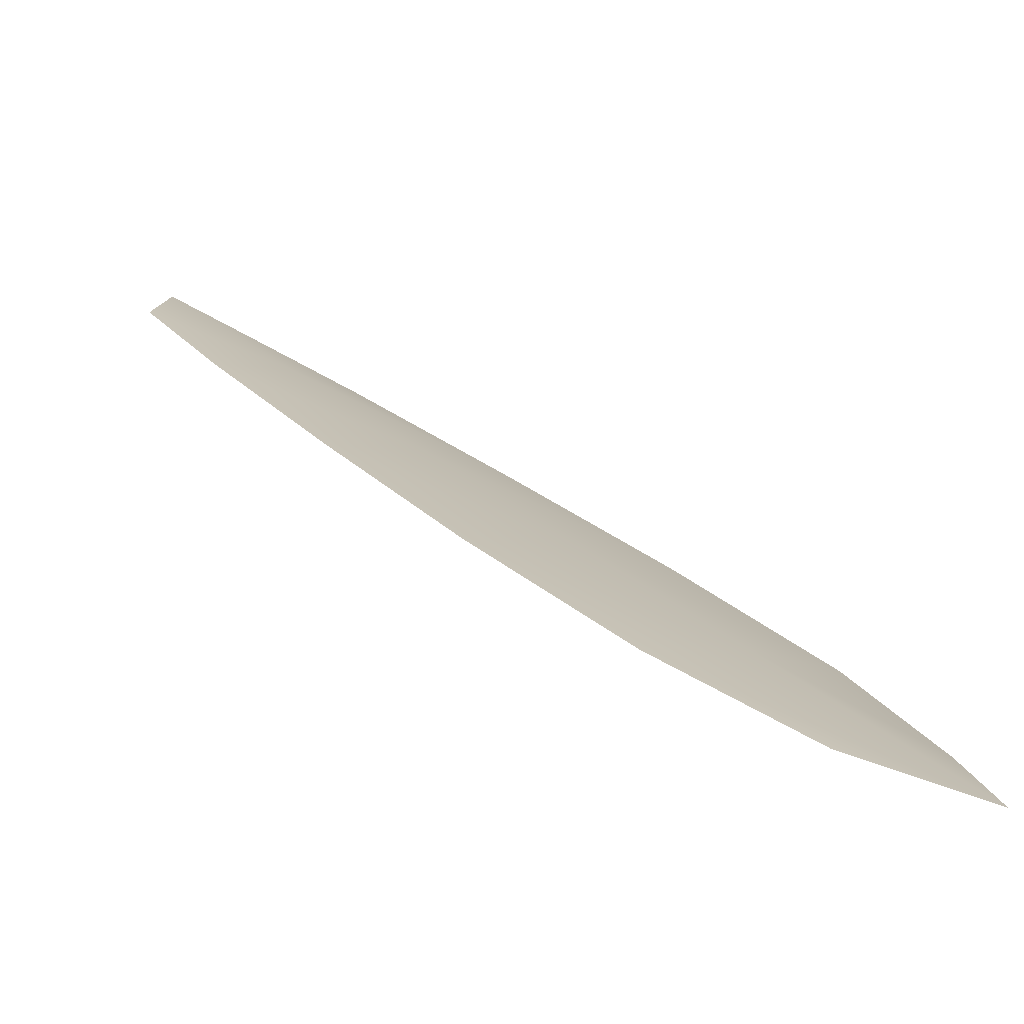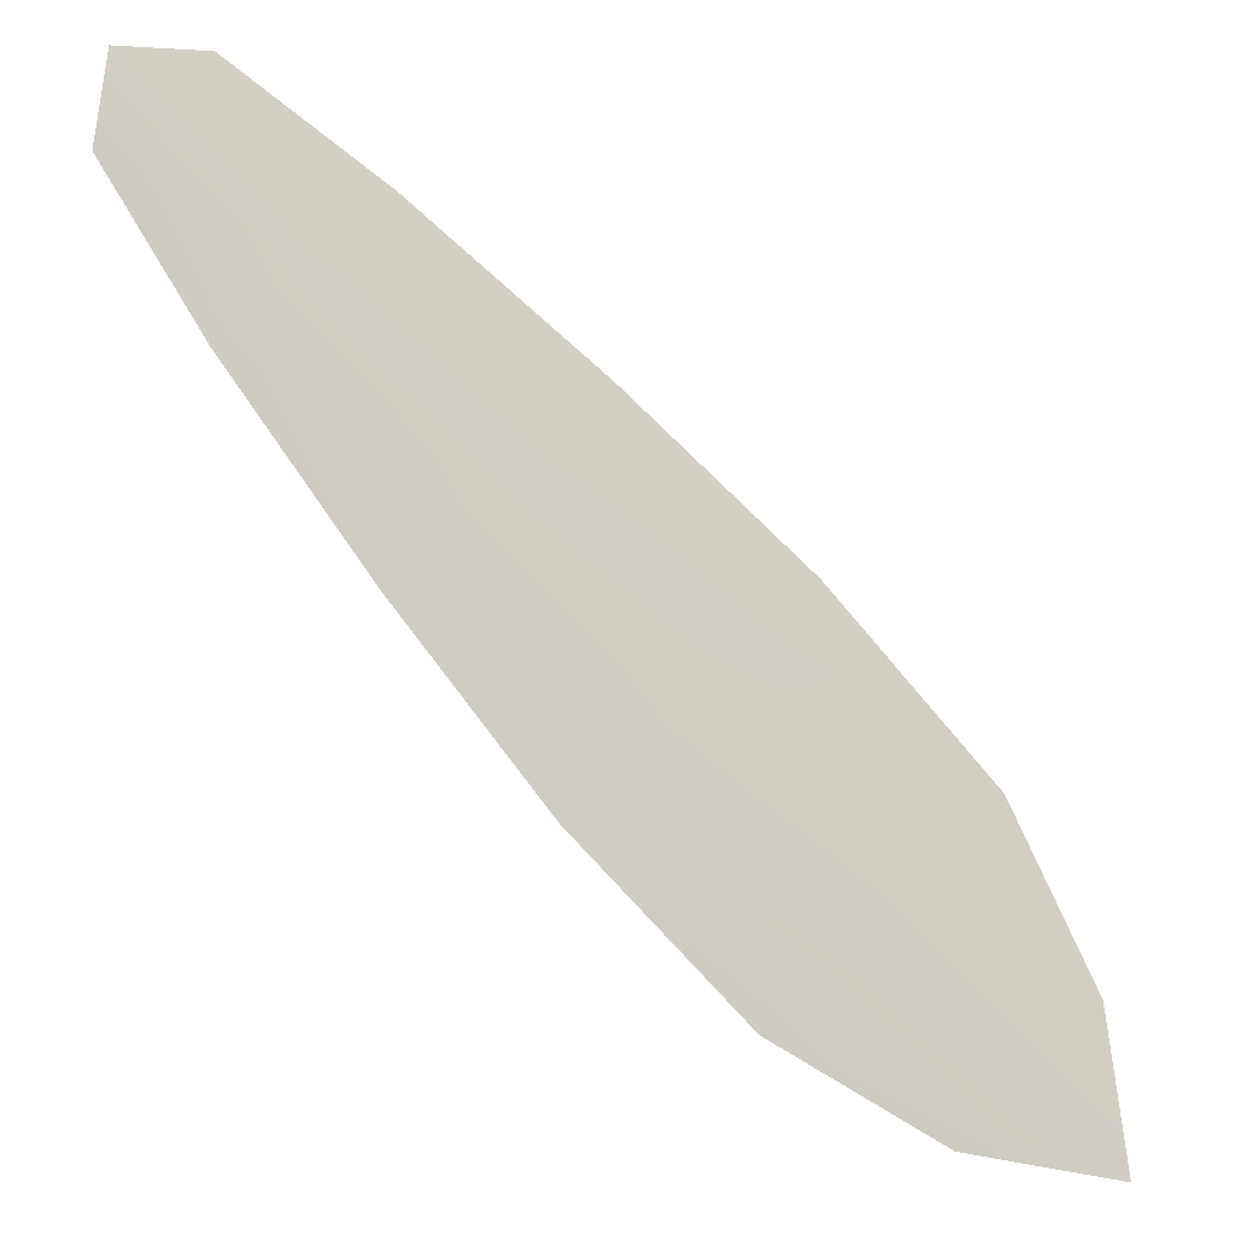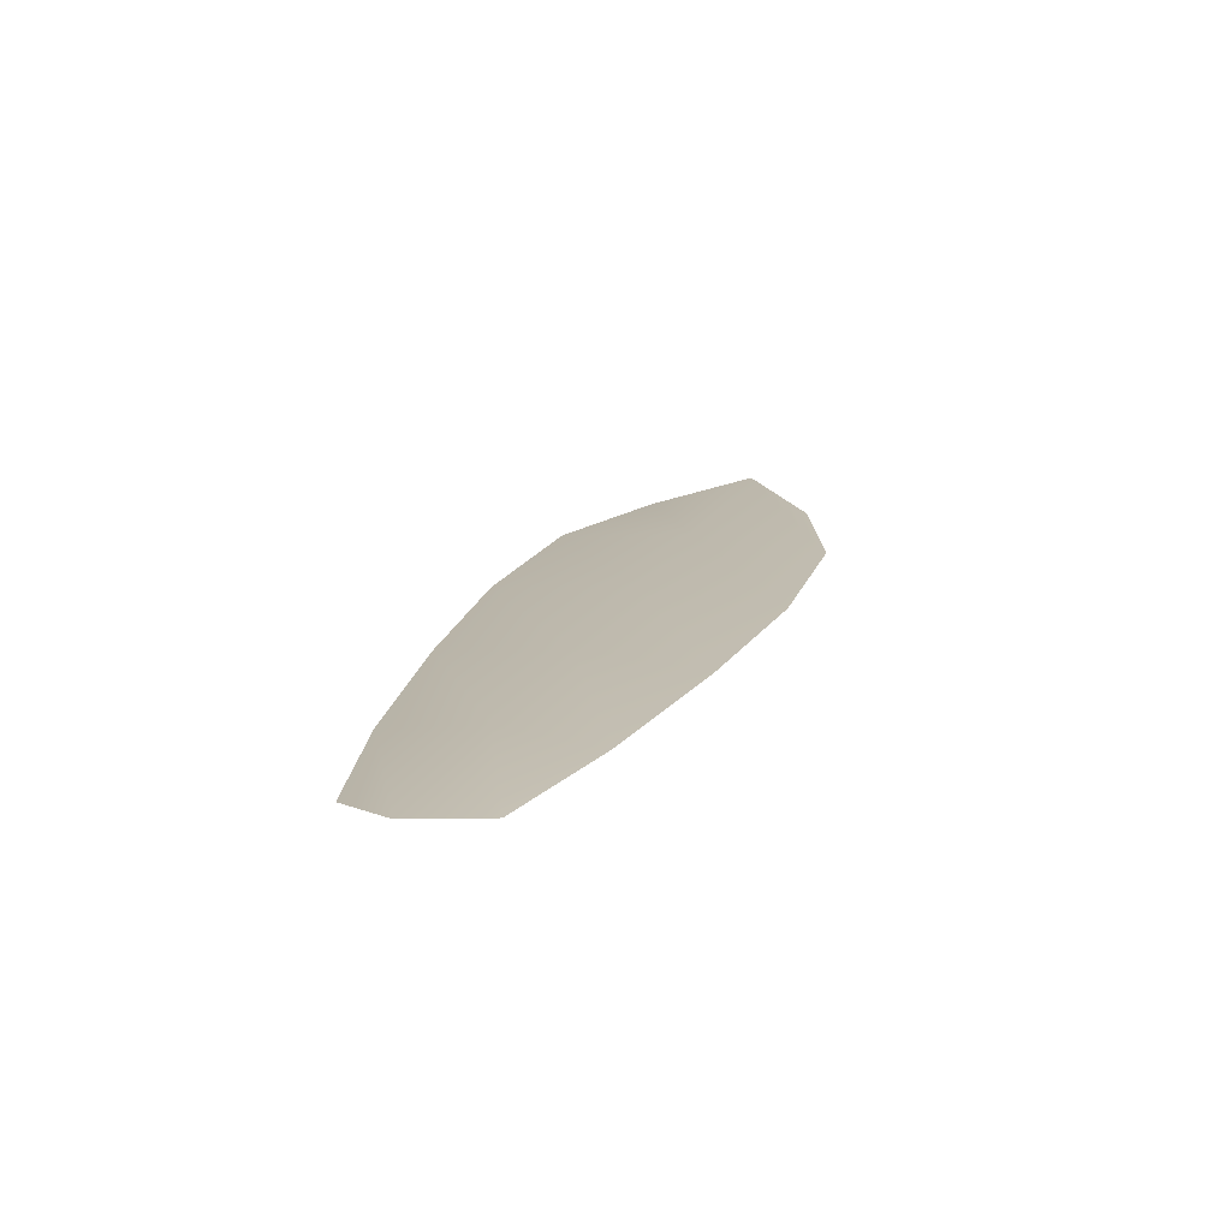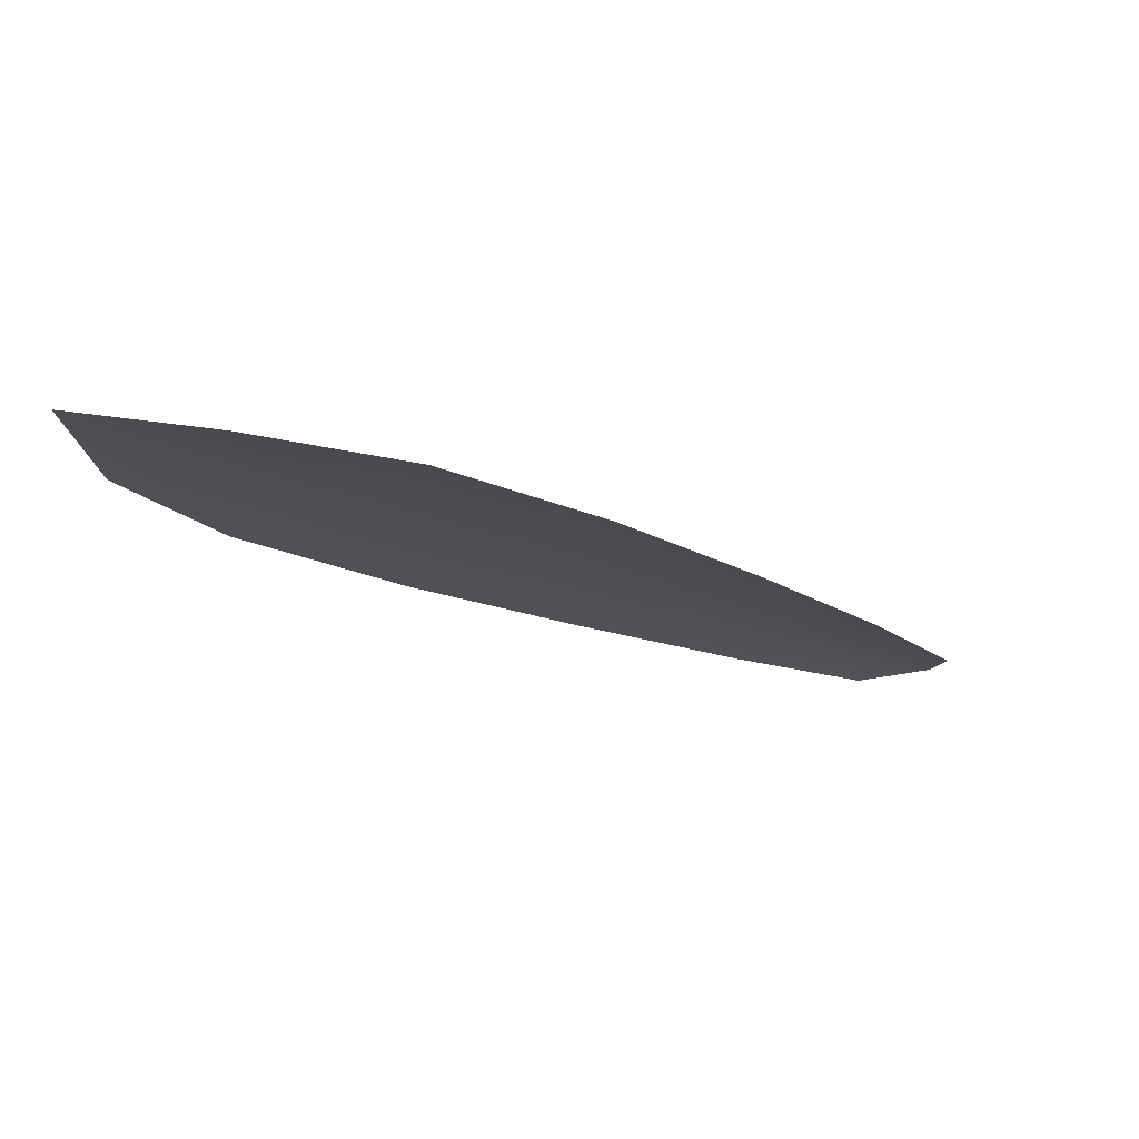
<metadata>
{"format":"obj","ext":"obj","renderer":"f3d","projection":"perspective","resolution":1024,"background":"white","views":[{"elev":-78.0,"azim":-21.1,"up":"+Y"},{"elev":-8.4,"azim":-12.6,"up":"+Y"},{"elev":15.0,"azim":-121.8,"up":"+Z"},{"elev":-16.9,"azim":87.9,"up":"+Z"}]}
</metadata>
<code>
o feather_flight_secondary_018
v 0.12 0.1049 0.02288
v 0.1181 0.103 0.02286
v 0.1353 0.08924 0.02288
v 0.1327 0.08672 0.02286
v 0.1183 0.1047 0.02311
v 0.1357 0.0862 0.02311
v 0.1231 0.1027 0.02288
v 0.1268 0.09956 0.02288
v 0.1304 0.09631 0.02289
v 0.1336 0.09272 0.02289
v 0.1293 0.08864 0.02286
v 0.1259 0.09208 0.02286
v 0.1229 0.09587 0.02286
v 0.1201 0.09981 0.02286
v 0.1216 0.1012 0.02311
v 0.1249 0.09771 0.02311
v 0.1282 0.0942 0.02311
v 0.1315 0.09068 0.02311
f 18 10 3 6
f 11 18 6 4
f 5 1 7 15
f 15 7 8 16
f 16 8 9 17
f 17 9 10 18
f 2 5 15 14
f 14 15 16 13
f 13 16 17 12
f 12 17 18 11

</code>
